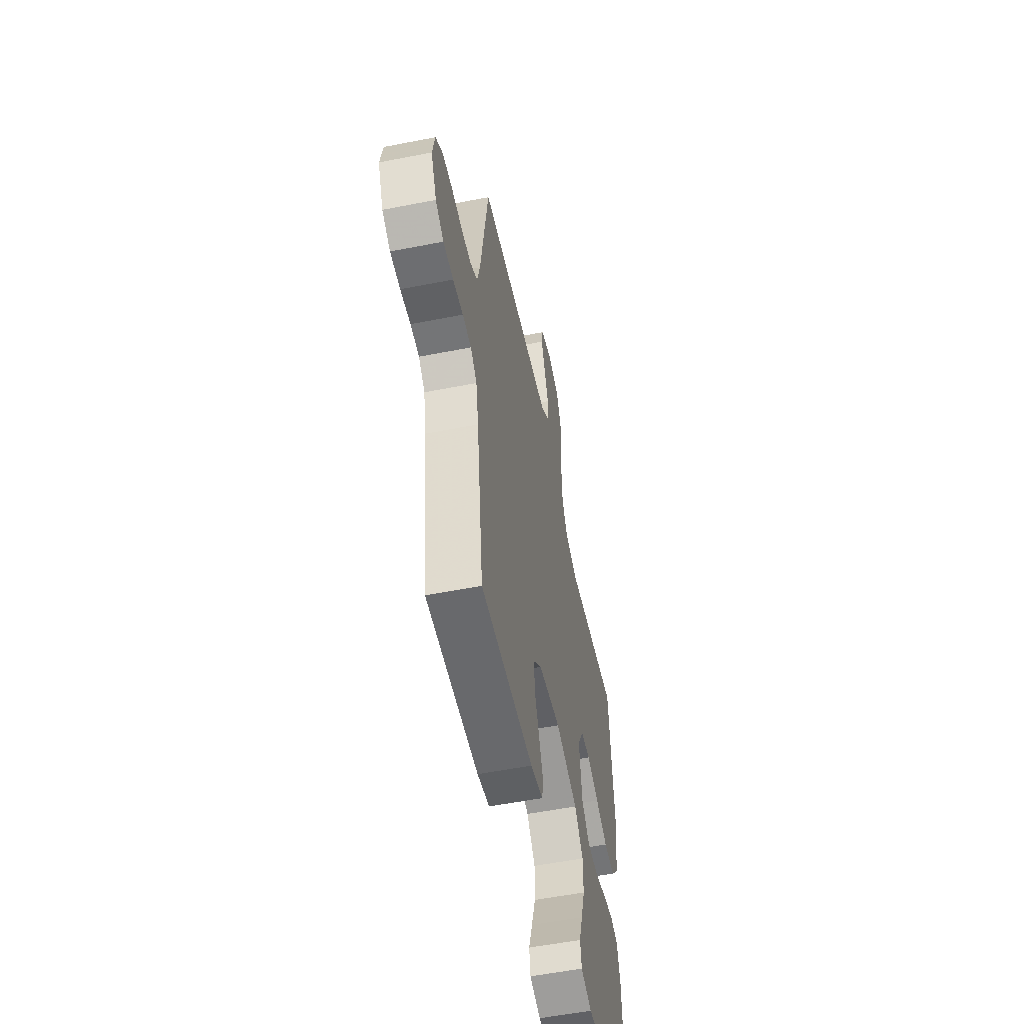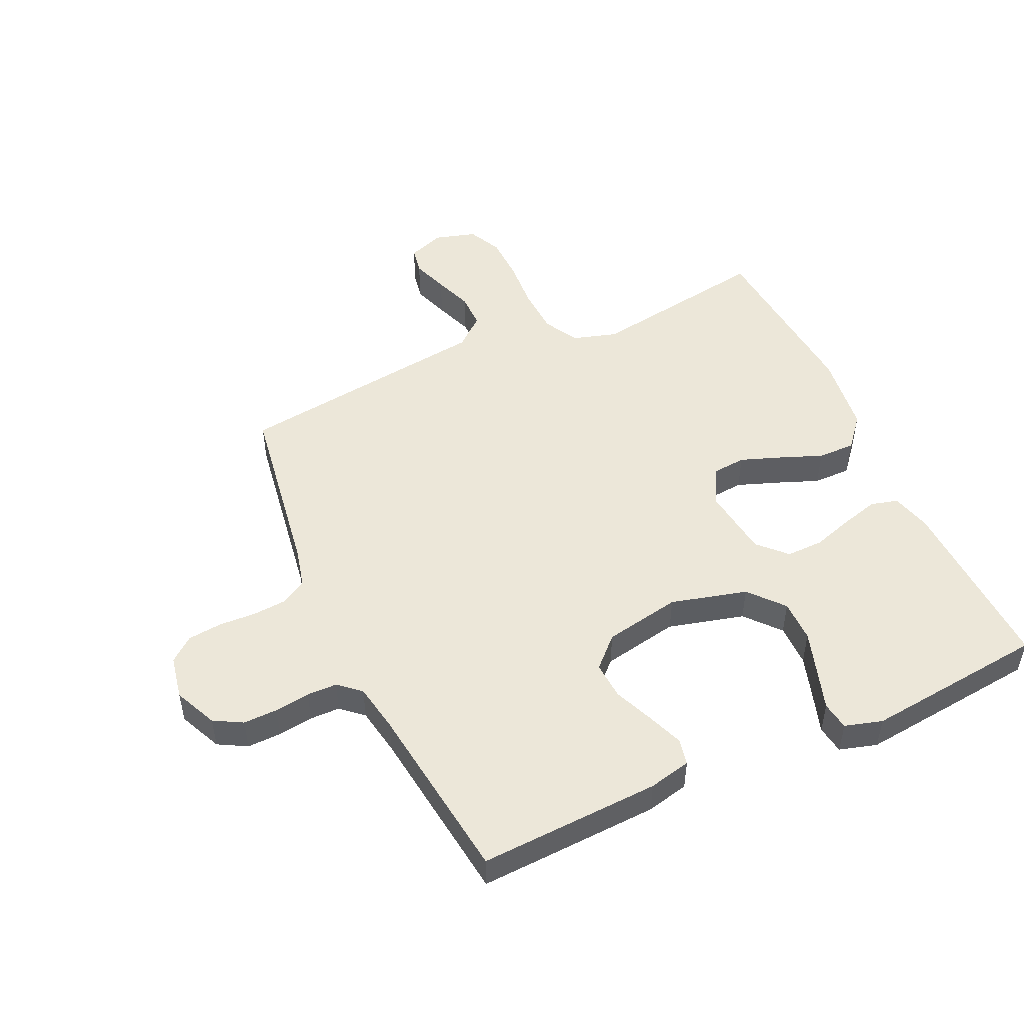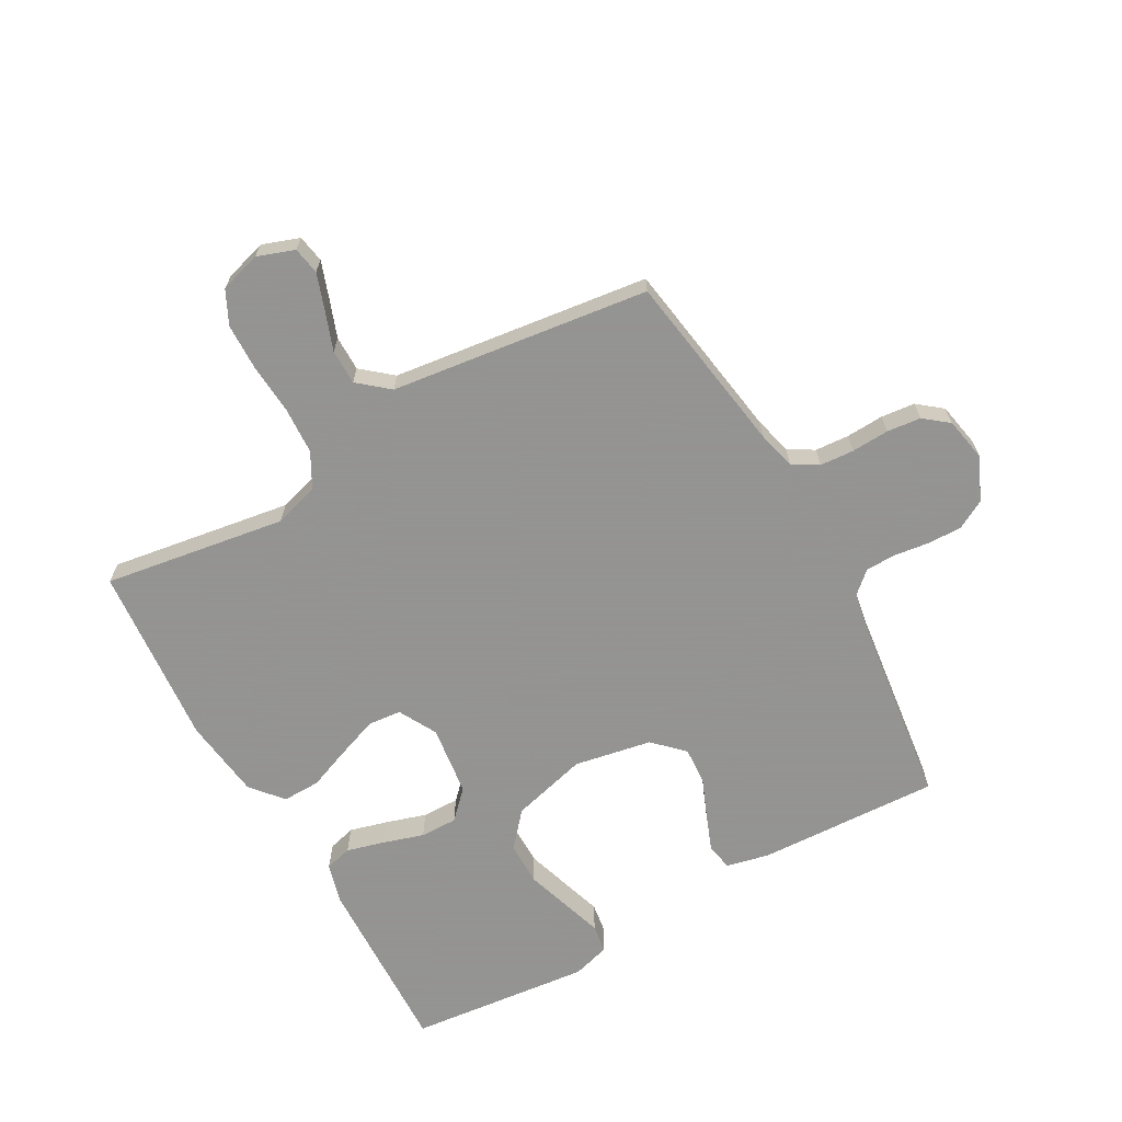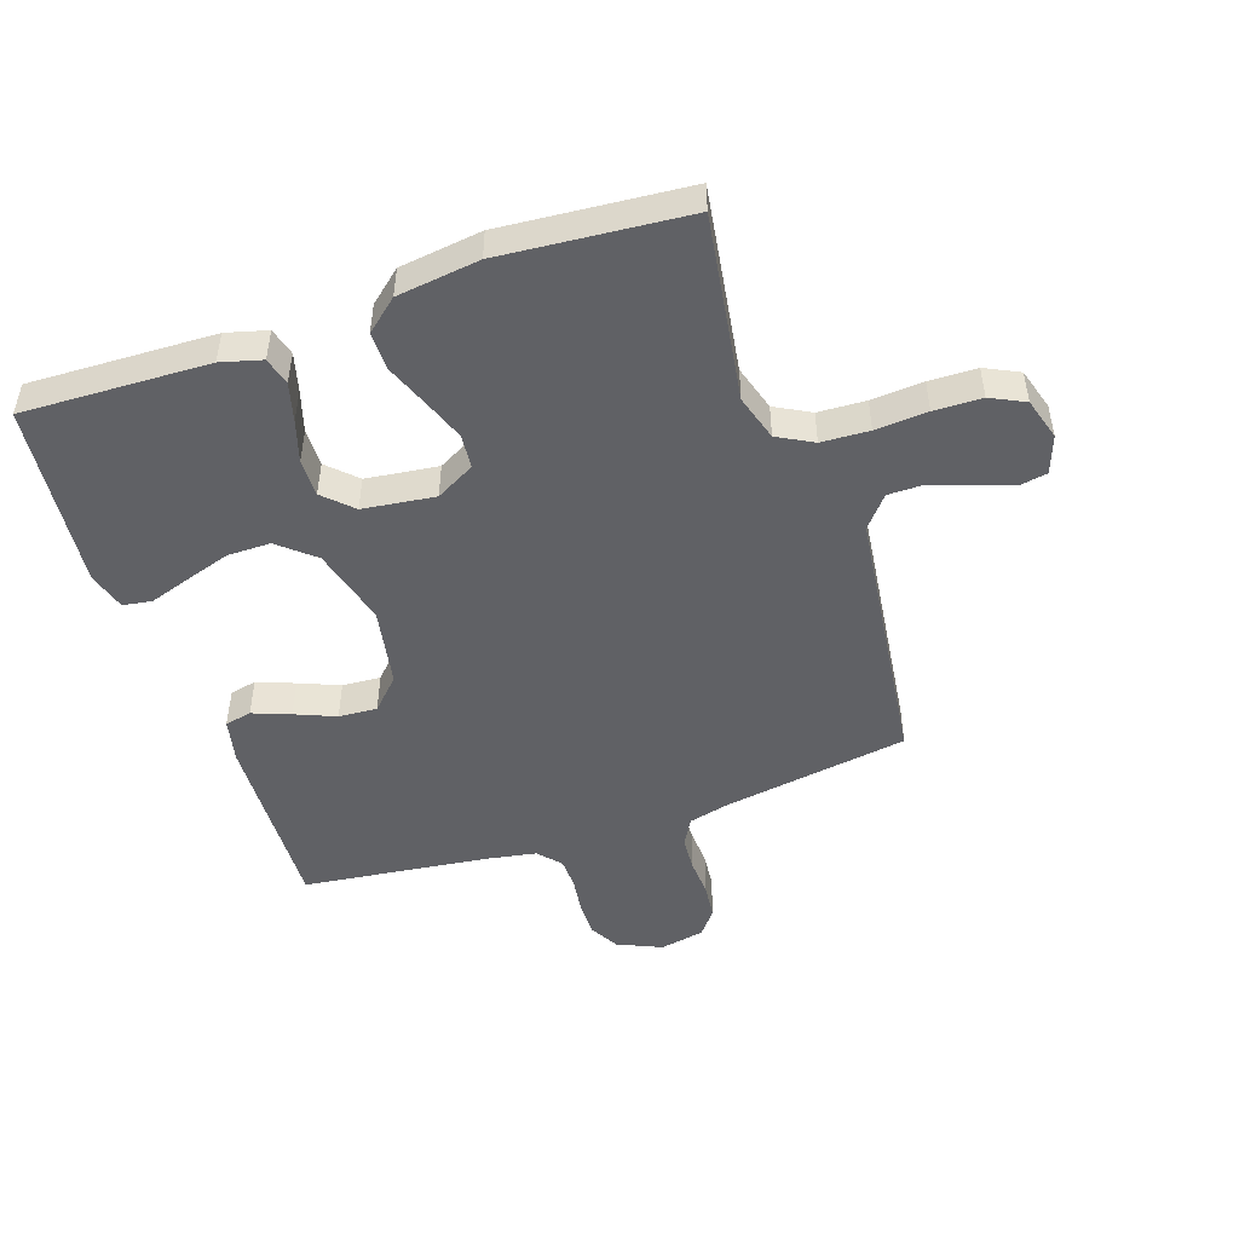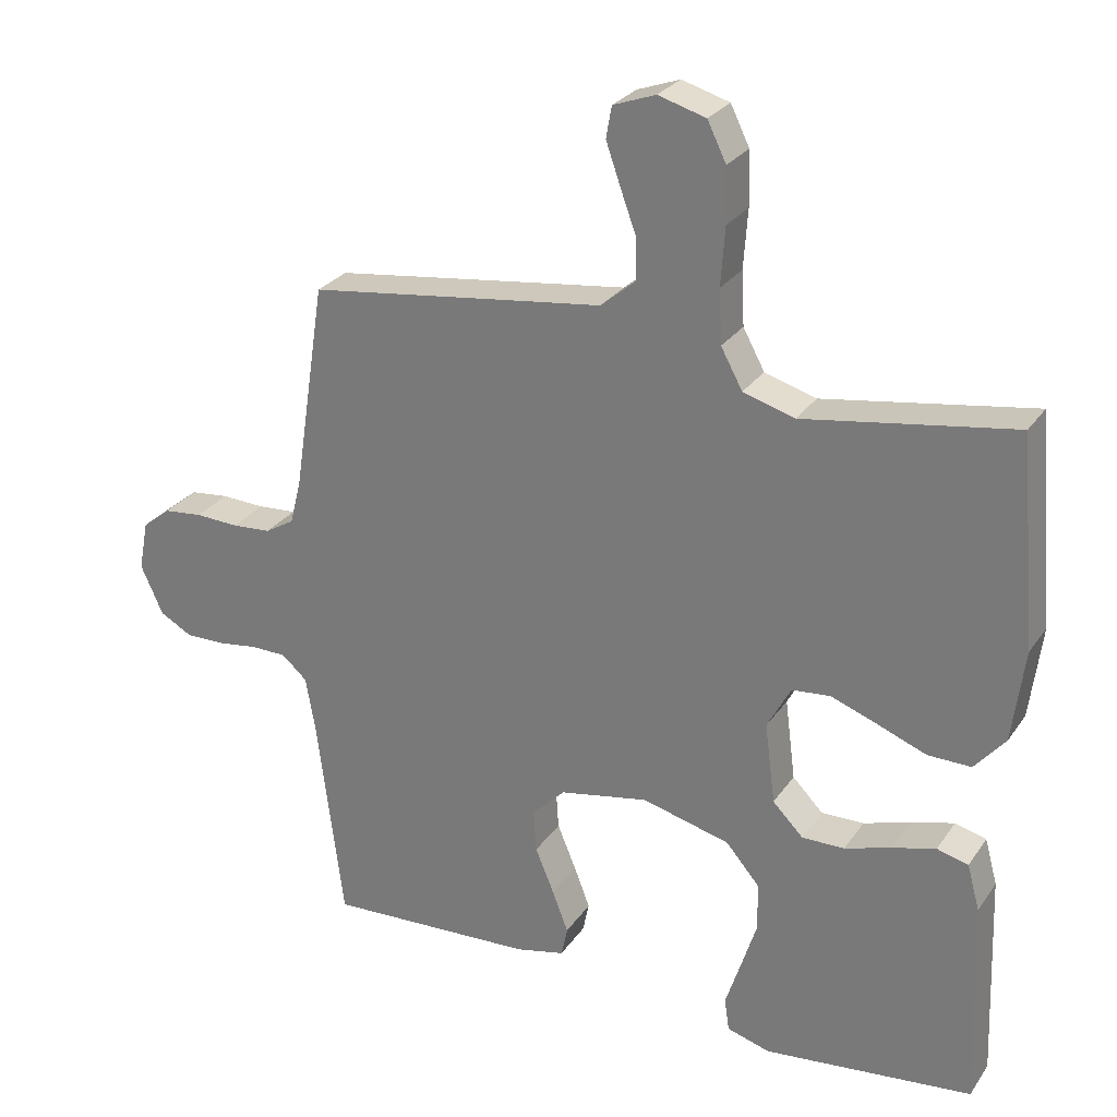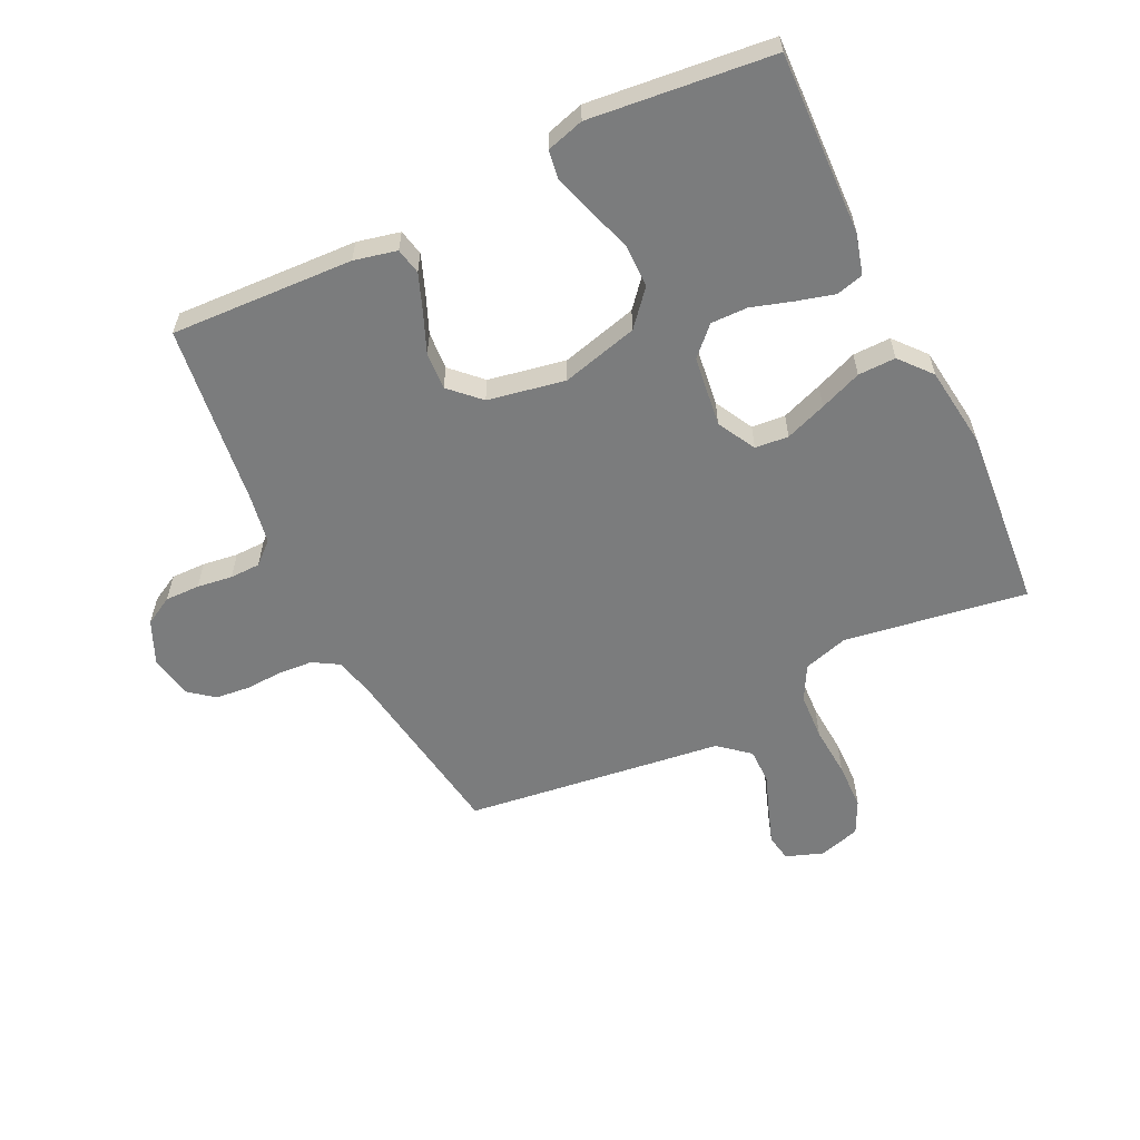
<metadata>
{"format":"obj","ext":"obj","renderer":"f3d","projection":"perspective","resolution":1024,"background":"white","views":[{"elev":-55.3,"azim":101.7,"up":"+Z"},{"elev":49.9,"azim":155.3,"up":"+Y"},{"elev":-66.9,"azim":29.4,"up":"+Y"},{"elev":-48.8,"azim":-71.1,"up":"+Y"},{"elev":27.2,"azim":-152.8,"up":"+Z"},{"elev":-58.7,"azim":-154.1,"up":"+Y"}]}
</metadata>
<code>
v 0.5 0.07 -0.5
v 0.2 0.07 -0.486
v 0.13 0.07 -0.47
v 0.121 0.07 -0.427
v 0.144 0.07 -0.367
v 0.171 0.07 -0.302
v 0.175 0.07 -0.24
v 0.127 0.07 -0.193
v 0 0.07 -0.169
v -0.126 0.07 -0.202
v -0.175 0.07 -0.259
v -0.175 0.07 -0.329
v -0.152 0.07 -0.402
v -0.131 0.07 -0.467
v -0.138 0.07 -0.514
v -0.2 0.07 -0.532
v -0.5 0.07 -0.5
v -0.489 0.07 -0.2
v -0.471 0.07 -0.134
v -0.426 0.07 -0.122
v -0.364 0.07 -0.139
v -0.297 0.07 -0.16
v -0.236 0.07 -0.161
v -0.192 0.07 -0.116
v -0.177 0.07 0
v -0.211 0.07 0.063
v -0.266 0.07 0.068
v -0.334 0.07 0.043
v -0.403 0.07 0.016
v -0.465 0.07 0.015
v -0.509 0.07 0.067
v -0.526 0.07 0.2
v -0.5 0.07 0.5
v -0.2 0.07 0.453
v -0.126 0.07 0.475
v -0.095 0.07 0.532
v -0.091 0.07 0.609
v -0.097 0.07 0.693
v -0.095 0.07 0.77
v -0.068 0.07 0.825
v 0 0.07 0.845
v 0.061 0.07 0.823
v 0.069 0.07 0.778
v 0.048 0.07 0.718
v 0.025 0.07 0.655
v 0.025 0.07 0.597
v 0.075 0.07 0.555
v 0.2 0.07 0.539
v 0.5 0.07 0.5
v 0.546 0.07 0.2
v 0.562 0.07 0.136
v 0.604 0.07 0.111
v 0.66 0.07 0.107
v 0.722 0.07 0.11
v 0.778 0.07 0.104
v 0.818 0.07 0.072
v 0.832 0.07 0
v 0.8 0.07 -0.071
v 0.753 0.07 -0.097
v 0.696 0.07 -0.096
v 0.638 0.07 -0.088
v 0.588 0.07 -0.089
v 0.552 0.07 -0.121
v 0.538 0.07 -0.2
v 0.5 0 -0.5
v 0.2 0 -0.486
v 0.13 0 -0.47
v 0.121 0 -0.427
v 0.144 0 -0.367
v 0.171 0 -0.302
v 0.175 0 -0.24
v 0.127 0 -0.193
v 0 0 -0.169
v -0.126 0 -0.202
v -0.175 0 -0.259
v -0.175 0 -0.329
v -0.152 0 -0.402
v -0.131 0 -0.467
v -0.138 0 -0.514
v -0.2 0 -0.532
v -0.5 0 -0.5
v -0.489 0 -0.2
v -0.471 0 -0.134
v -0.426 0 -0.122
v -0.364 0 -0.139
v -0.297 0 -0.16
v -0.236 0 -0.161
v -0.192 0 -0.116
v -0.177 0 0
v -0.211 0 0.063
v -0.266 0 0.068
v -0.334 0 0.043
v -0.403 0 0.016
v -0.465 0 0.015
v -0.509 0 0.067
v -0.526 0 0.2
v -0.5 0 0.5
v -0.2 0 0.453
v -0.126 0 0.475
v -0.095 0 0.532
v -0.091 0 0.609
v -0.097 0 0.693
v -0.095 0 0.77
v -0.068 0 0.825
v 0 0 0.845
v 0.061 0 0.823
v 0.069 0 0.778
v 0.048 0 0.718
v 0.025 0 0.655
v 0.025 0 0.597
v 0.075 0 0.555
v 0.2 0 0.539
v 0.5 0 0.5
v 0.546 0 0.2
v 0.562 0 0.136
v 0.604 0 0.111
v 0.66 0 0.107
v 0.722 0 0.11
v 0.778 0 0.104
v 0.818 0 0.072
v 0.832 0 0
v 0.8 0 -0.071
v 0.753 0 -0.097
v 0.696 0 -0.096
v 0.638 0 -0.088
v 0.588 0 -0.089
v 0.552 0 -0.121
v 0.538 0 -0.2
f 58 59 60 61
f 58 61 62
f 57 58 62
f 56 57 62
f 53 54 55 56
f 52 53 56 62
f 51 52 62 63
f 47 48 49 50
f 47 50 51 63
f 42 43 44 45
f 40 41 42 45
f 40 45 46
f 37 38 39 40
f 36 37 40 46
f 35 36 46 47
f 31 32 33 34
f 31 34 35
f 28 29 30 31
f 27 28 31 35
f 26 27 35 47
f 19 20 21 22
f 17 18 19 22
f 17 22 23
f 16 17 23 24
f 13 14 15 16
f 12 13 16
f 11 12 16 24
f 3 4 5 6
f 1 2 3 6
f 64 1 6 7
f 63 64 7 8
f 25 26 47 63
f 25 63 8 9
f 10 11 24 25
f 9 10 25
f 125 124 123 122
f 126 125 122
f 126 122 121
f 126 121 120
f 120 119 118 117
f 126 120 117 116
f 127 126 116 115
f 114 113 112 111
f 127 115 114 111
f 109 108 107 106
f 109 106 105 104
f 110 109 104
f 104 103 102 101
f 110 104 101 100
f 111 110 100 99
f 98 97 96 95
f 99 98 95
f 95 94 93 92
f 99 95 92 91
f 111 99 91 90
f 86 85 84 83
f 86 83 82 81
f 87 86 81
f 88 87 81 80
f 80 79 78 77
f 80 77 76
f 88 80 76 75
f 70 69 68 67
f 70 67 66 65
f 71 70 65 128
f 72 71 128 127
f 127 111 90 89
f 73 72 127 89
f 89 88 75 74
f 89 74 73
f 1 65 66 2
f 2 66 67 3
f 3 67 68 4
f 4 68 69 5
f 5 69 70 6
f 6 70 71 7
f 7 71 72 8
f 8 72 73 9
f 9 73 74 10
f 10 74 75 11
f 11 75 76 12
f 12 76 77 13
f 13 77 78 14
f 14 78 79 15
f 15 79 80 16
f 16 80 81 17
f 17 81 82 18
f 18 82 83 19
f 19 83 84 20
f 20 84 85 21
f 21 85 86 22
f 22 86 87 23
f 23 87 88 24
f 24 88 89 25
f 25 89 90 26
f 26 90 91 27
f 27 91 92 28
f 28 92 93 29
f 29 93 94 30
f 30 94 95 31
f 31 95 96 32
f 32 96 97 33
f 33 97 98 34
f 34 98 99 35
f 35 99 100 36
f 36 100 101 37
f 37 101 102 38
f 38 102 103 39
f 39 103 104 40
f 40 104 105 41
f 41 105 106 42
f 42 106 107 43
f 43 107 108 44
f 44 108 109 45
f 45 109 110 46
f 46 110 111 47
f 47 111 112 48
f 48 112 113 49
f 49 113 114 50
f 50 114 115 51
f 51 115 116 52
f 52 116 117 53
f 53 117 118 54
f 54 118 119 55
f 55 119 120 56
f 56 120 121 57
f 57 121 122 58
f 58 122 123 59
f 59 123 124 60
f 60 124 125 61
f 61 125 126 62
f 62 126 127 63
f 63 127 128 64
f 64 128 65 1

</code>
